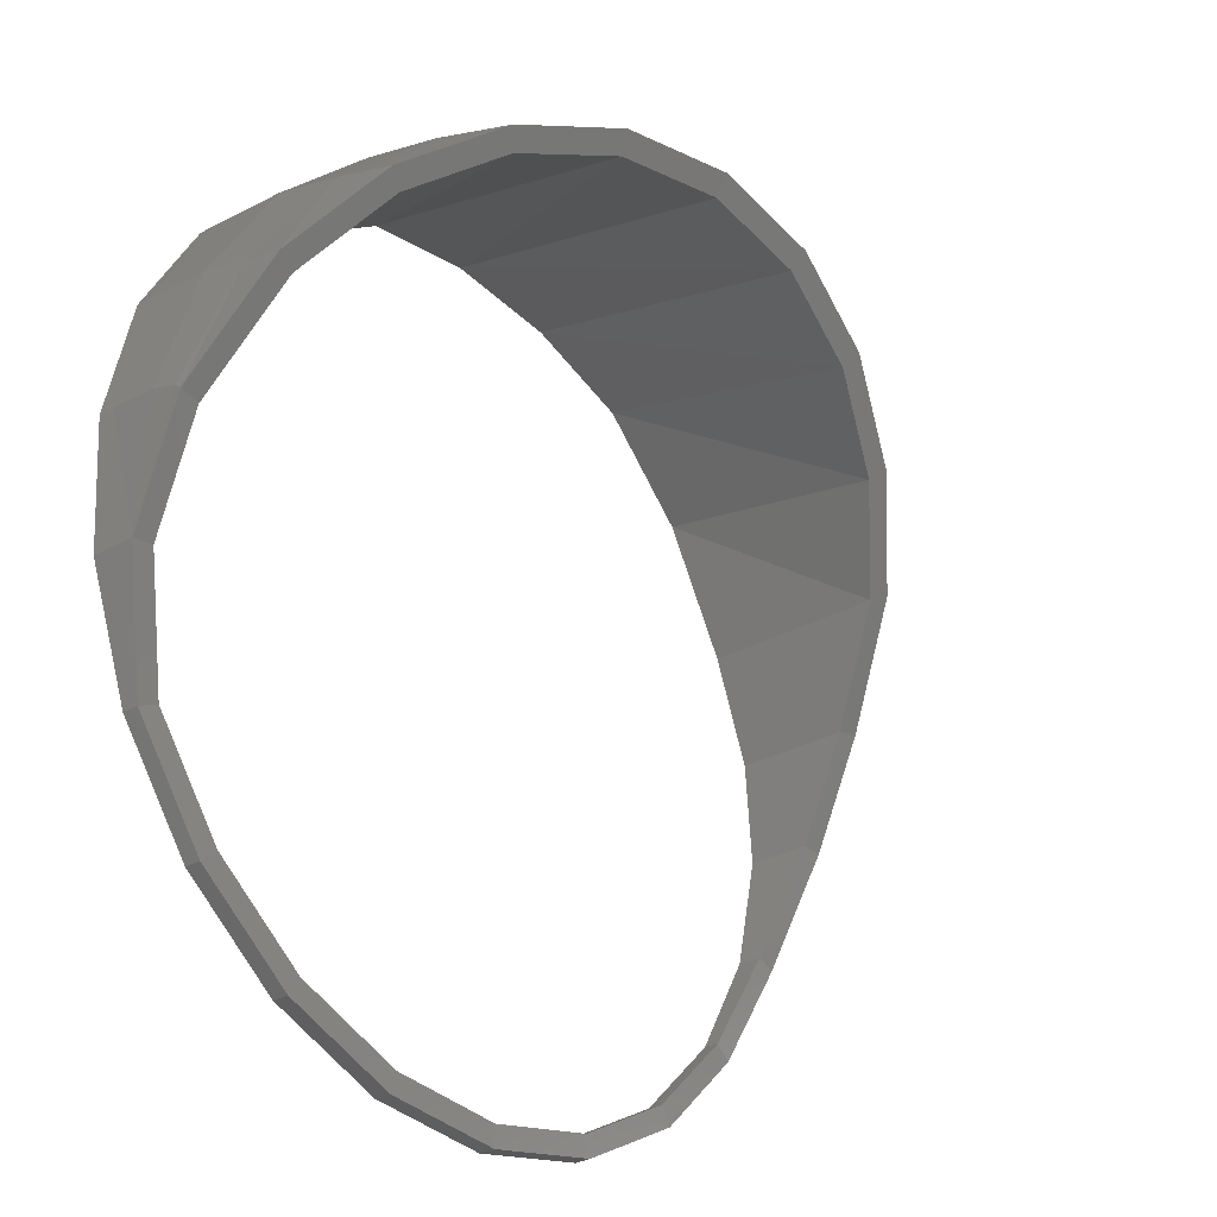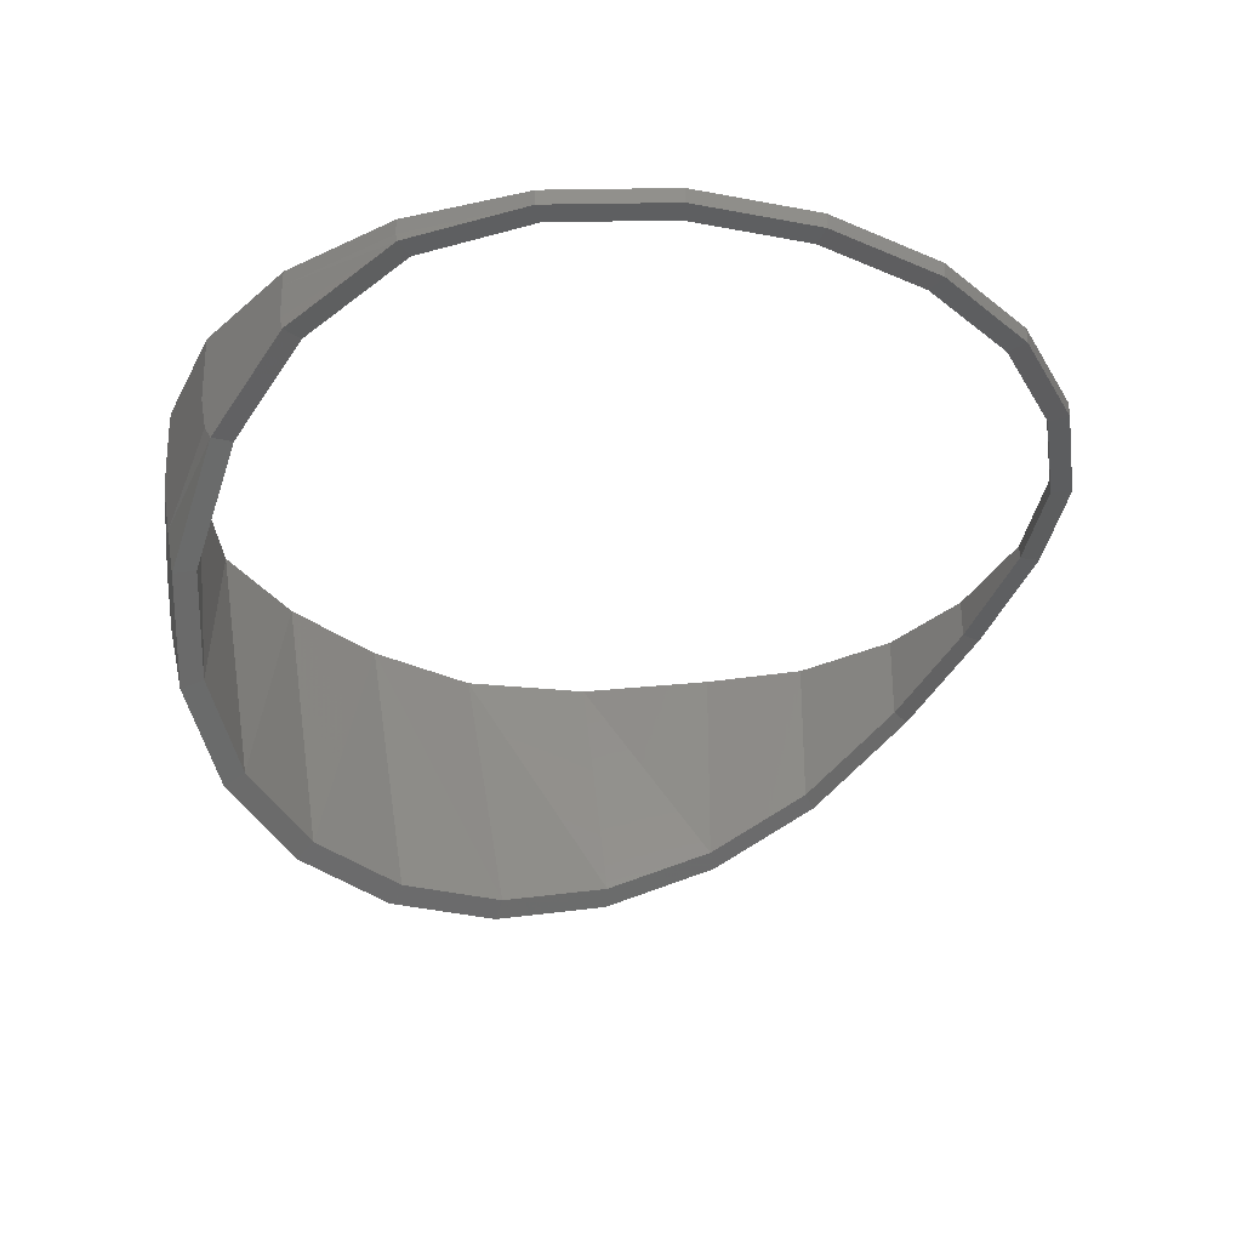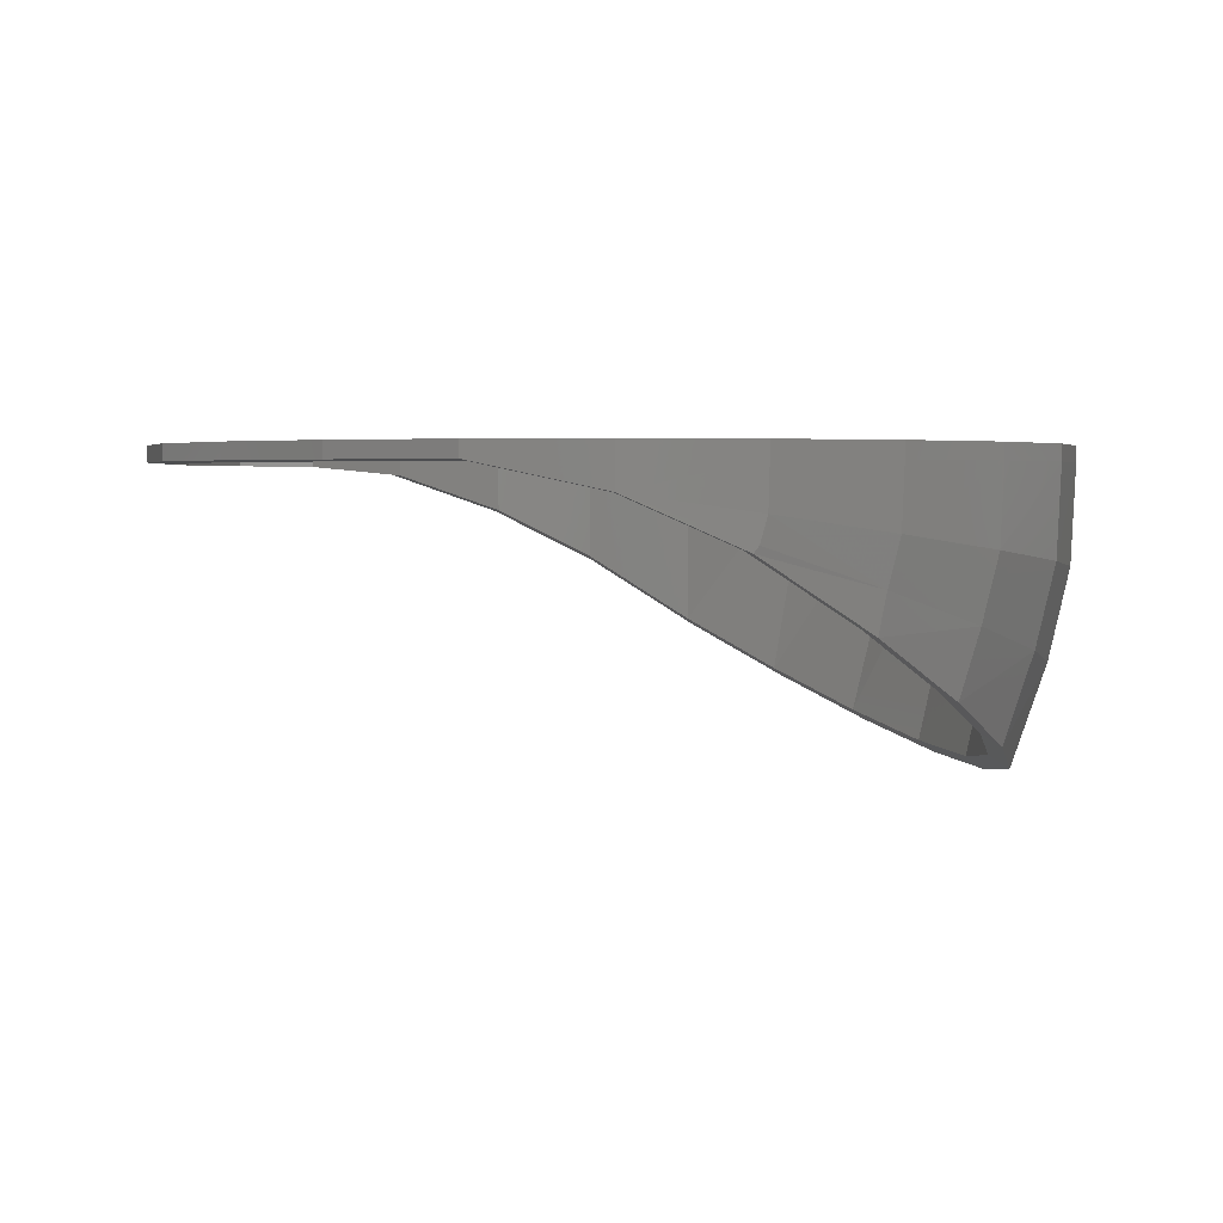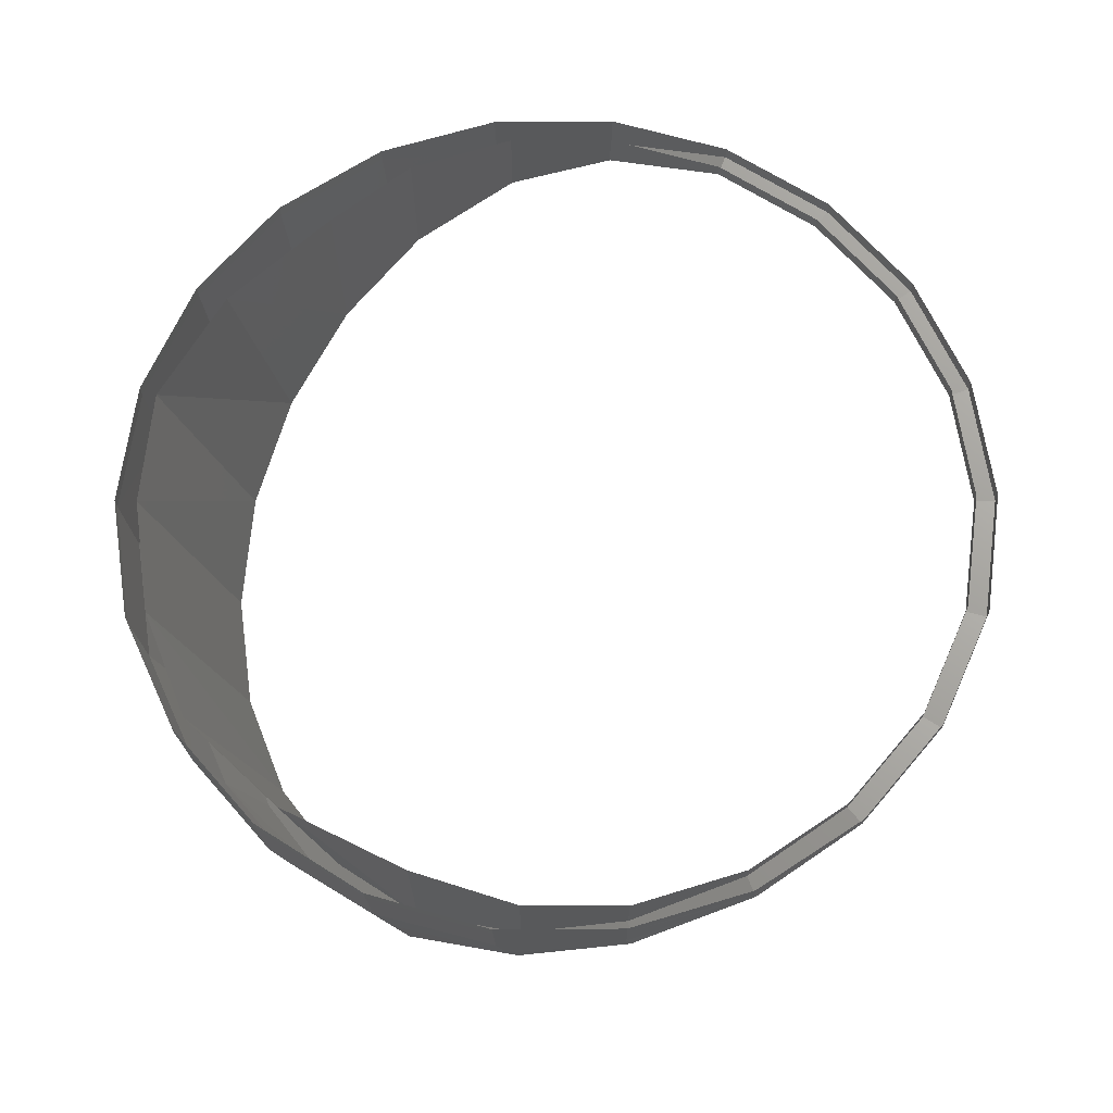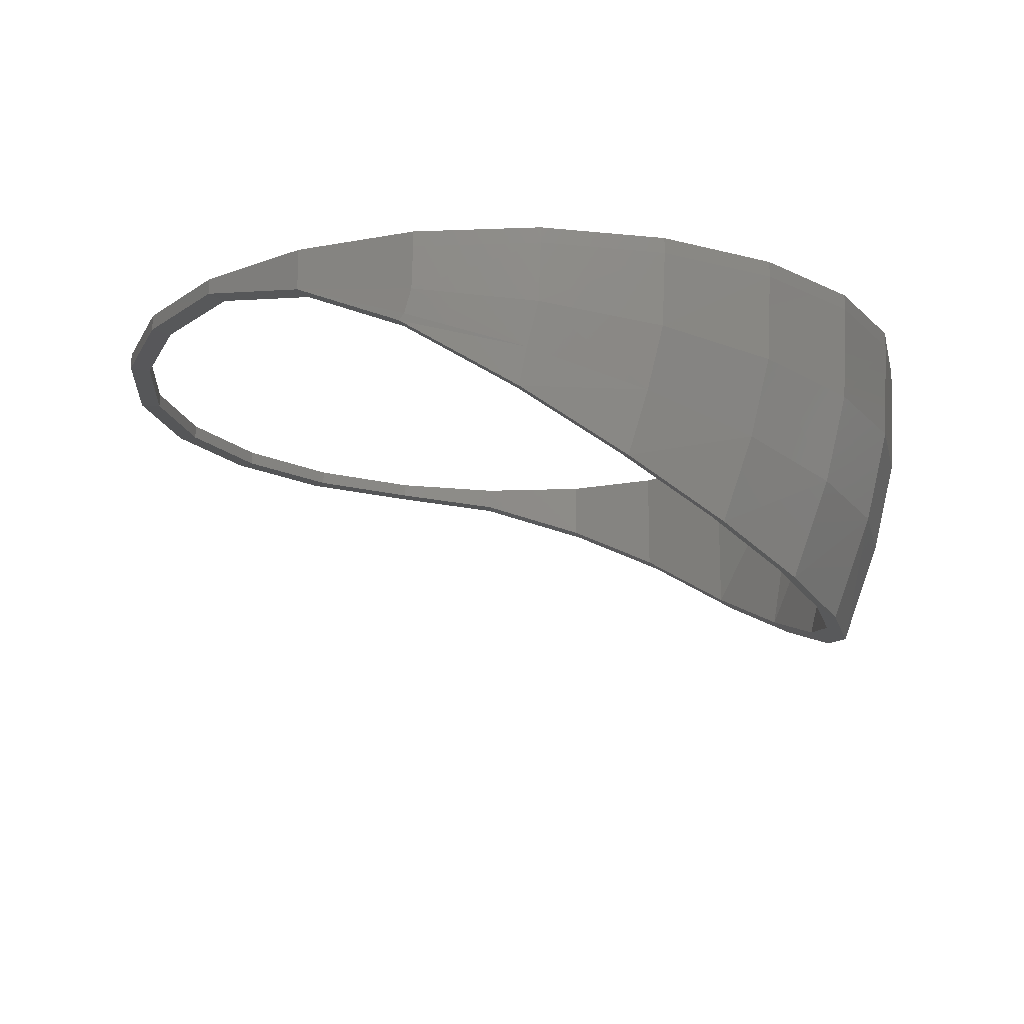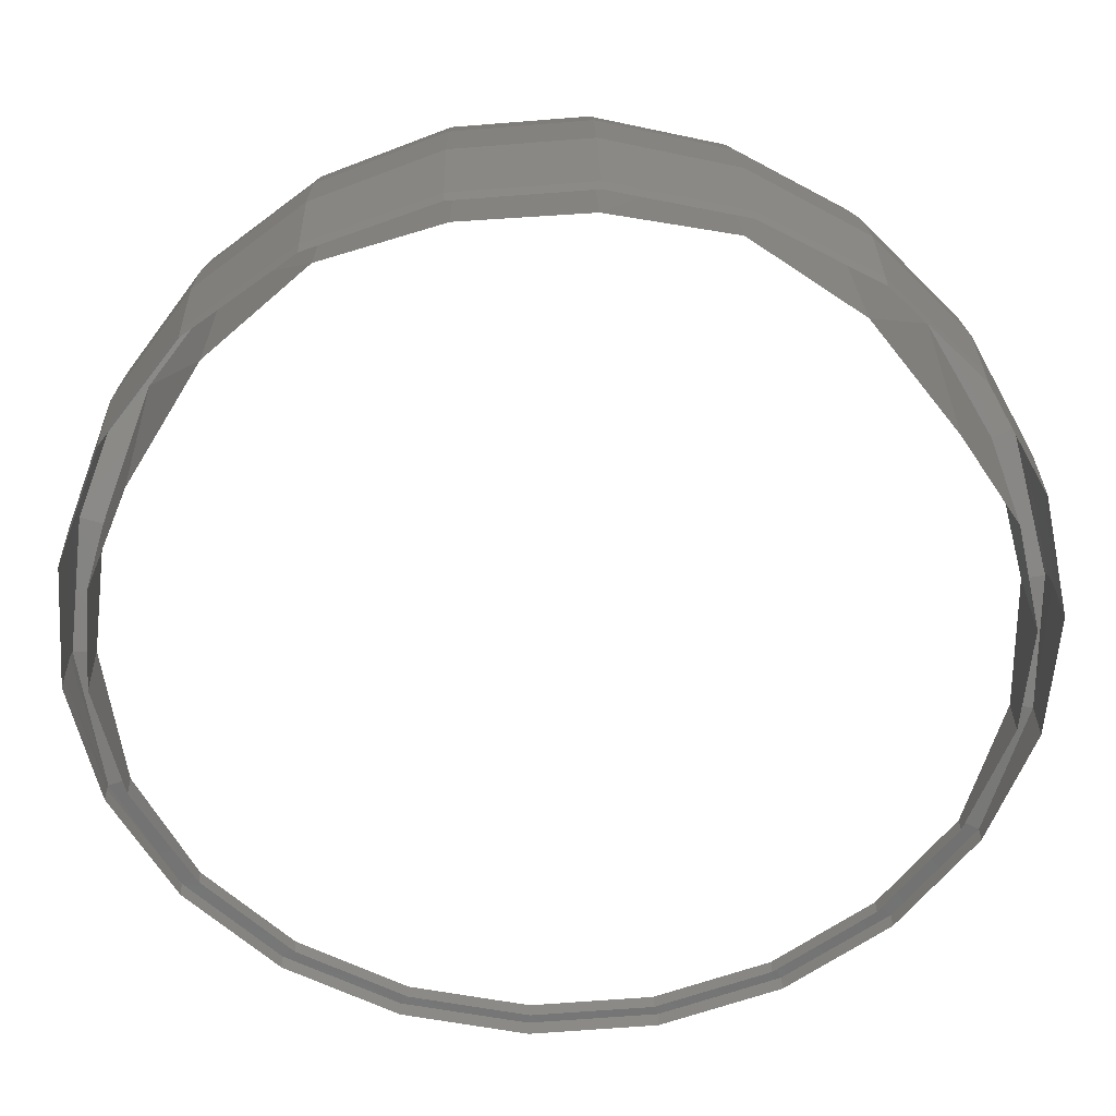
<metadata>
{"format":"stl","ext":"stl","renderer":"f3d","projection":"perspective","resolution":1024,"background":"white","views":[{"elev":-30.7,"azim":-51.3,"up":"+Z"},{"elev":-31.4,"azim":136.2,"up":"+Y"},{"elev":2.8,"azim":-102.6,"up":"+Y"},{"elev":68.2,"azim":85.5,"up":"+Y"},{"elev":-16.7,"azim":-73.2,"up":"+Y"},{"elev":31.6,"azim":178.9,"up":"+Z"}]}
</metadata>
<code>
# stl→obj: 125 verts, 206 faces
v -30.79 25.56 -6.803
v -30.79 22.57 -6.803
v -27.66 24.47 -15.18
v -27.66 25.56 -15.18
v 25.06 25.56 -18.95
v 18.74 24.47 -25.28
v 25.06 24.47 -18.95
v 18.74 25.56 -25.28
v 10.89 25.56 -29.56
v 2.153 24.47 -31.46
v 10.89 24.47 -29.56
v 2.153 25.56 -31.46
v 22.13 25.56 21.69
v 27.49 11.83 12.68
v 22.13 7.932 18.69
v 27.49 25.56 12.68
v -18.92 6.333 21.15
v -18.92 25.56 24.15
v -11.07 25.56 29.74
v -11.07 3.999 24.74
v -2.33 25.56 31.34
v -2.33 2.963 26.34
v 6.59 25.56 30.8
v 14.97 5.013 23.18
v 6.59 3.311 25.8
v 14.97 25.56 28.18
v 30.61 17.02 4.977
v 30.61 25.56 4.977
v 31.25 20.92 -2.746
v 31.25 25.56 -2.746
v 29.35 25.56 -11.29
v 29.35 23.81 -11.29
v -6.767 24.47 -30.82
v -15.15 25.56 -27.7
v -15.15 24.47 -27.7
v -6.767 25.56 -30.82
v -22.3 25.56 -22.34
v -22.3 24.47 -22.34
v -31.43 25.56 1.137
v -31.43 19.06 1.137
v -29.53 25.56 9.265
v -29.53 14.05 9.265
v -25.24 9.777 15.85
v -25.24 25.56 15.85
v -32.4 22.59 -7.069
v -29.11 24.59 -15.89
v 19.73 24.59 -26.51
v 26.39 24.59 -19.86
v 2.271 24.59 -33.03
v 11.47 24.59 -31.03
v 28.94 11.28 13.44
v 23.3 7.177 19.76
v -11.65 3.037 26.14
v -19.91 5.495 22.36
v -2.448 1.948 27.82
v 15.76 4.105 24.49
v 6.942 2.313 27.25
v 32.23 16.75 5.33
v 32.9 20.85 -2.799
v 30.9 23.89 -11.8
v -7.118 24.59 -32.36
v -15.94 24.59 -29.07
v -23.47 24.59 -23.42
v -33.08 18.89 1.288
v -31.07 13.62 9.844
v -26.56 9.12 16.77
v -15.94 25.79 -29.07
v -23.47 25.79 -23.42
v -7.118 25.79 -32.36
v -32.4 24.59 -7.069
v -33.08 19.39 1.688
v -33.08 21.28 2.229
v -31.07 16.55 10.44
v 32.9 21.94 -2.444
v 30.9 24.59 -11.6
v 32.9 24.59 -2.399
v 32.23 17.95 6.13
v 28.94 15.22 14.52
v 23.3 12.89 21.69
v 15.76 11.15 27.05
v 6.942 10.13 30.18
v -2.448 9.924 30.82
v -11.65 10.54 28.91
v -19.91 11.94 24.62
v -26.56 13.99 18.29
v 23.3 18.36 23.05
v 15.76 17.57 28.64
v 6.942 17.11 31.89
v -2.448 17.02 32.56
v -11.65 17.3 30.58
v -19.91 17.93 26.11
v -26.56 18.85 19.52
v -31.07 20 11.34
v 32.23 20.63 6.854
v 28.94 19.41 15.59
v 23.3 24.59 23.35
v 15.76 24.59 28.99
v 6.942 24.59 32.28
v -2.448 24.59 32.95
v -11.65 24.59 30.95
v -19.91 24.59 26.44
v -26.56 24.59 19.78
v -31.07 24.59 11.52
v -33.08 24.59 2.32
v 32.23 24.59 6.991
v 28.94 24.59 15.81
v 23.3 25.79 23.35
v 15.76 25.79 28.99
v 6.942 25.79 32.28
v -2.448 25.79 32.95
v -11.65 25.79 30.95
v -19.91 25.79 26.44
v -26.56 25.79 19.78
v -31.07 25.79 11.52
v -33.08 25.79 2.32
v -32.4 25.79 -7.069
v -29.11 25.79 -15.89
v 2.271 25.79 -33.03
v 11.47 25.79 -31.03
v 19.73 25.79 -26.51
v 26.39 25.79 -19.86
v 30.9 25.79 -11.6
v 32.9 25.79 -2.399
v 32.23 25.79 6.991
v 28.94 25.79 15.81
f 1 2 3
f 4 1 3
f 5 6 7
f 5 8 6
f 9 10 11
f 9 12 10
f 13 14 15
f 13 16 14
f 17 18 19
f 20 17 19
f 20 19 21
f 22 20 21
f 23 24 25
f 23 26 24
f 26 15 24
f 26 13 15
f 16 27 14
f 16 28 27
f 28 29 27
f 28 30 29
f 31 7 32
f 31 5 7
f 30 32 29
f 30 31 32
f 33 34 35
f 33 36 34
f 35 37 38
f 35 34 37
f 39 40 2
f 1 39 2
f 41 42 40
f 39 41 40
f 21 25 22
f 21 23 25
f 18 17 43
f 44 18 43
f 44 43 42
f 41 44 42
f 8 11 6
f 8 9 11
f 37 3 38
f 37 4 3
f 12 33 10
f 12 36 33
f 2 45 46
f 3 2 46
f 7 47 48
f 7 6 47
f 11 49 50
f 11 10 49
f 15 51 52
f 15 14 51
f 20 53 54
f 17 20 54
f 22 55 53
f 20 22 53
f 25 56 57
f 25 24 56
f 24 52 56
f 24 15 52
f 14 58 51
f 14 27 58
f 27 59 58
f 27 29 59
f 32 48 60
f 32 7 48
f 29 60 59
f 29 32 60
f 61 35 62
f 61 33 35
f 62 38 63
f 62 35 38
f 40 64 45
f 2 40 45
f 42 65 64
f 40 42 64
f 22 57 55
f 22 25 57
f 17 54 66
f 43 17 66
f 43 66 65
f 42 43 65
f 6 50 47
f 6 11 50
f 3 46 63
f 38 3 63
f 33 61 49
f 10 33 49
f 67 63 68
f 67 62 63
f 62 69 61
f 62 67 69
f 45 70 46
f 64 71 45
f 71 72 45
f 64 73 71
f 64 65 73
f 59 60 74
f 60 48 75
f 60 75 76
f 74 60 76
f 58 59 77
f 58 77 78
f 51 58 78
f 52 79 80
f 56 52 80
f 56 80 81
f 57 56 81
f 57 81 82
f 55 57 82
f 53 82 83
f 53 55 82
f 54 83 84
f 54 53 83
f 66 84 85
f 66 54 84
f 65 85 73
f 65 66 85
f 79 51 78
f 79 52 51
f 80 86 87
f 80 79 86
f 81 87 88
f 81 80 87
f 82 88 89
f 82 81 88
f 82 89 90
f 83 82 90
f 83 90 91
f 84 83 91
f 84 91 92
f 85 84 92
f 85 92 93
f 73 85 93
f 73 93 72
f 71 73 72
f 77 59 74
f 94 77 74
f 78 94 95
f 78 77 94
f 79 78 95
f 86 79 95
f 86 96 97
f 87 86 97
f 87 97 98
f 88 87 98
f 88 98 99
f 89 88 99
f 90 99 100
f 90 89 99
f 91 100 101
f 91 90 100
f 92 101 102
f 92 91 101
f 93 102 103
f 93 92 102
f 72 103 104
f 72 93 103
f 45 104 70
f 45 72 104
f 105 74 76
f 105 94 74
f 94 105 106
f 95 94 106
f 95 96 86
f 95 106 96
f 107 97 96
f 107 108 97
f 98 108 109
f 98 97 108
f 99 109 110
f 99 98 109
f 100 110 111
f 100 99 110
f 101 111 112
f 101 100 111
f 102 112 113
f 102 101 112
f 103 113 114
f 103 102 113
f 104 114 115
f 104 103 114
f 70 115 116
f 70 104 115
f 46 116 117
f 46 70 116
f 68 46 117
f 68 63 46
f 118 61 69
f 118 49 61
f 50 118 119
f 50 49 118
f 120 50 119
f 120 47 50
f 48 120 121
f 48 47 120
f 122 48 121
f 122 75 48
f 123 75 122
f 123 76 75
f 124 76 123
f 124 105 76
f 106 124 125
f 106 105 124
f 106 107 96
f 106 125 107

</code>
